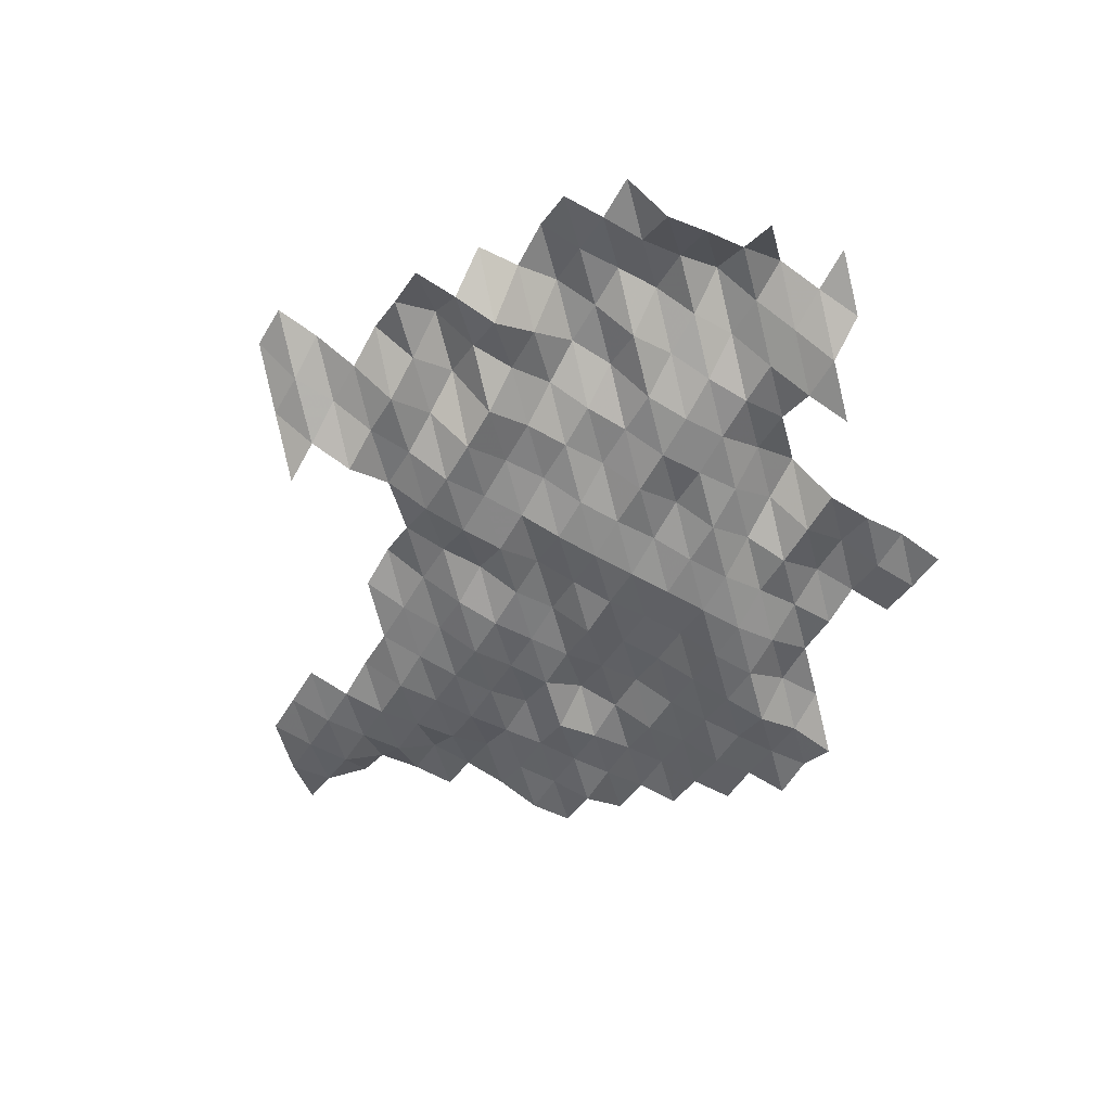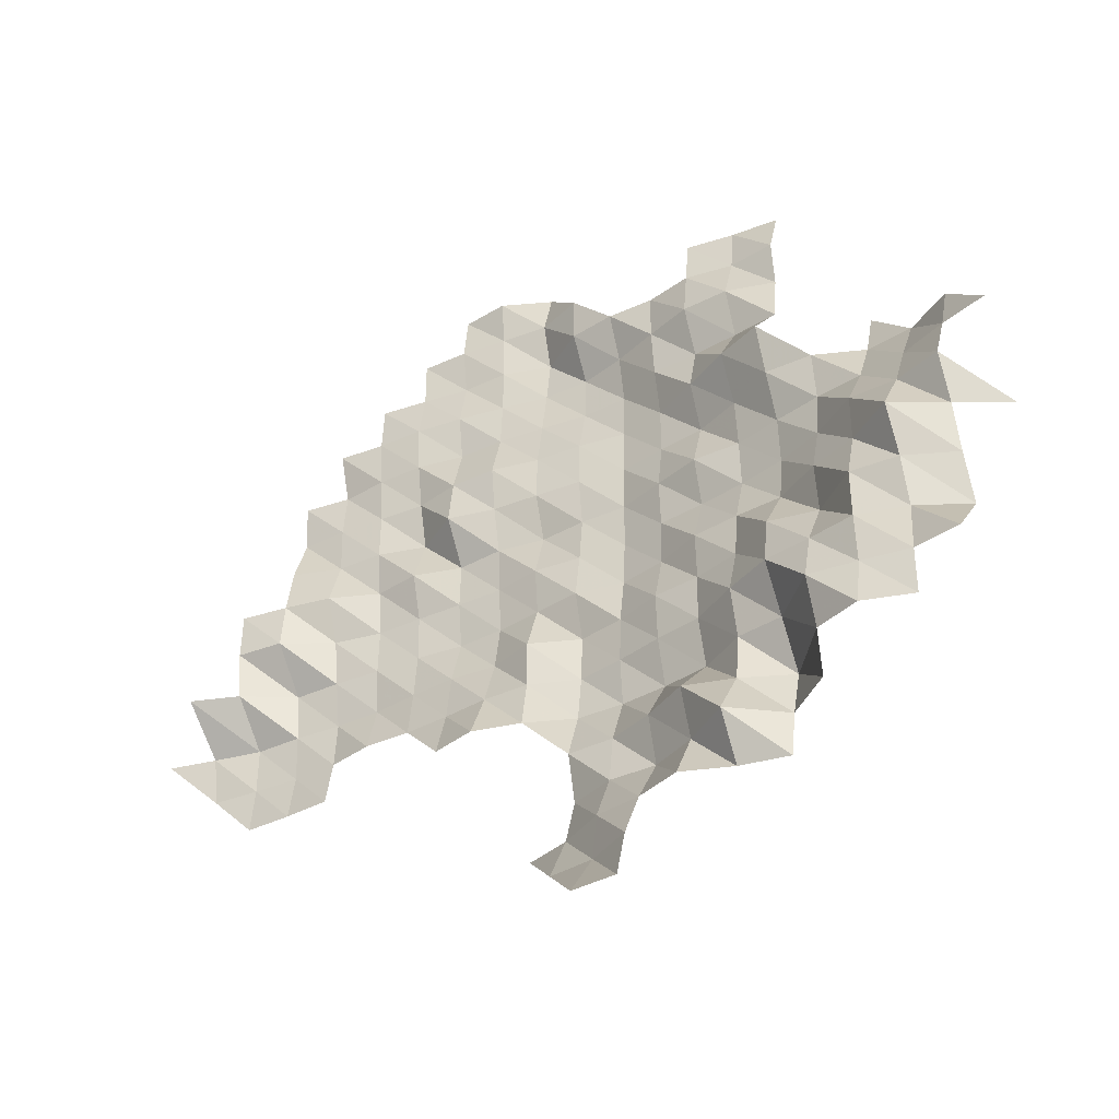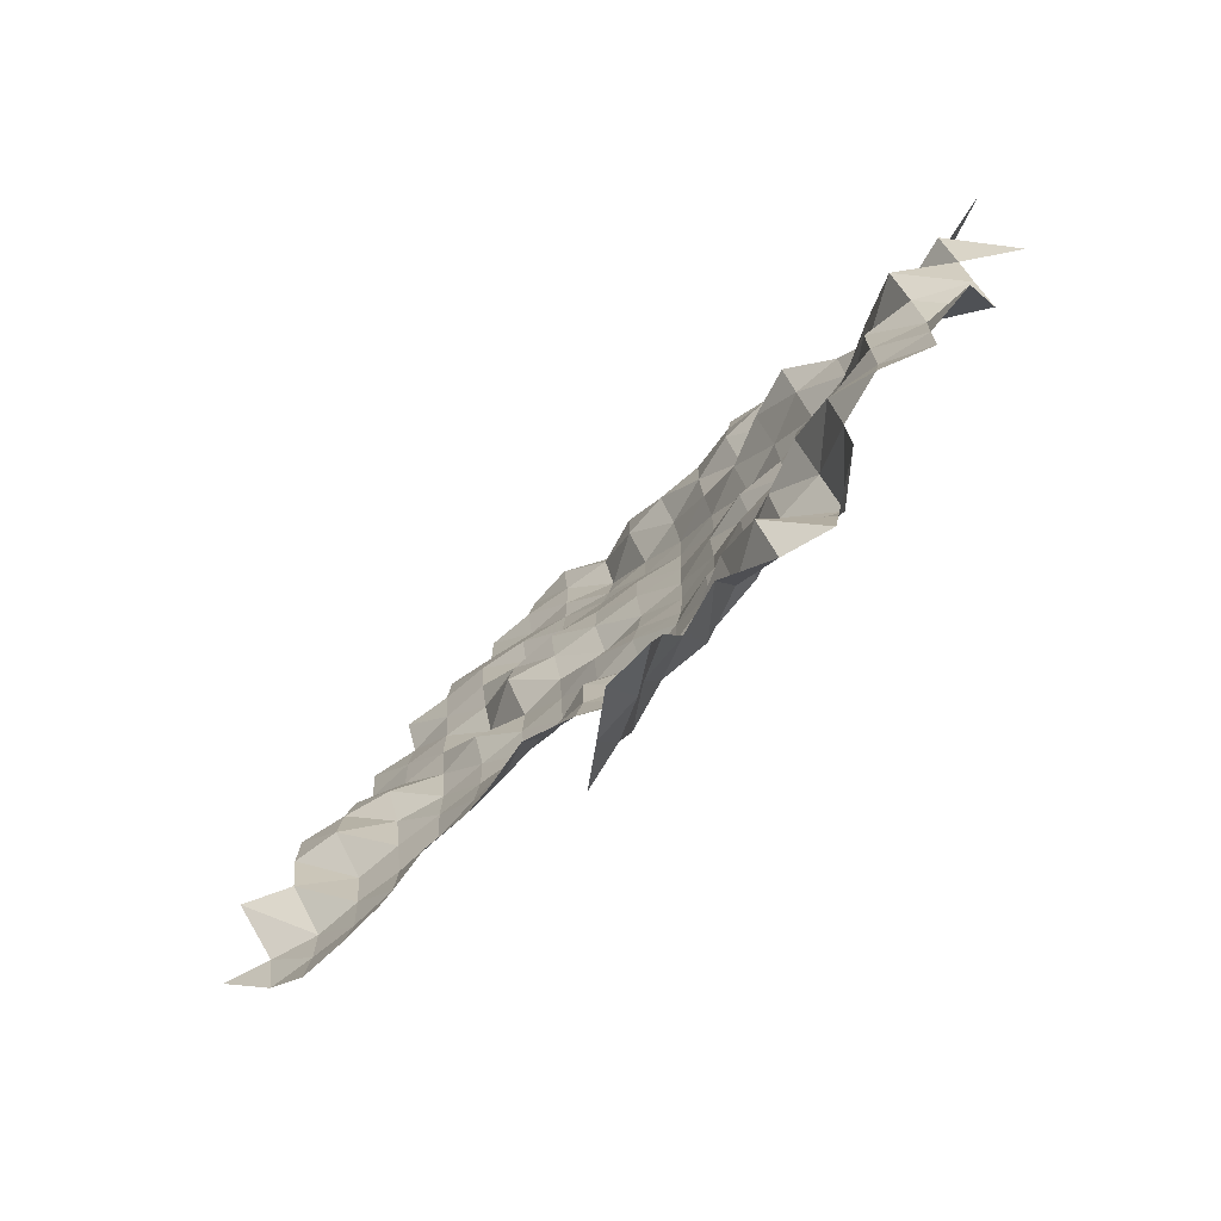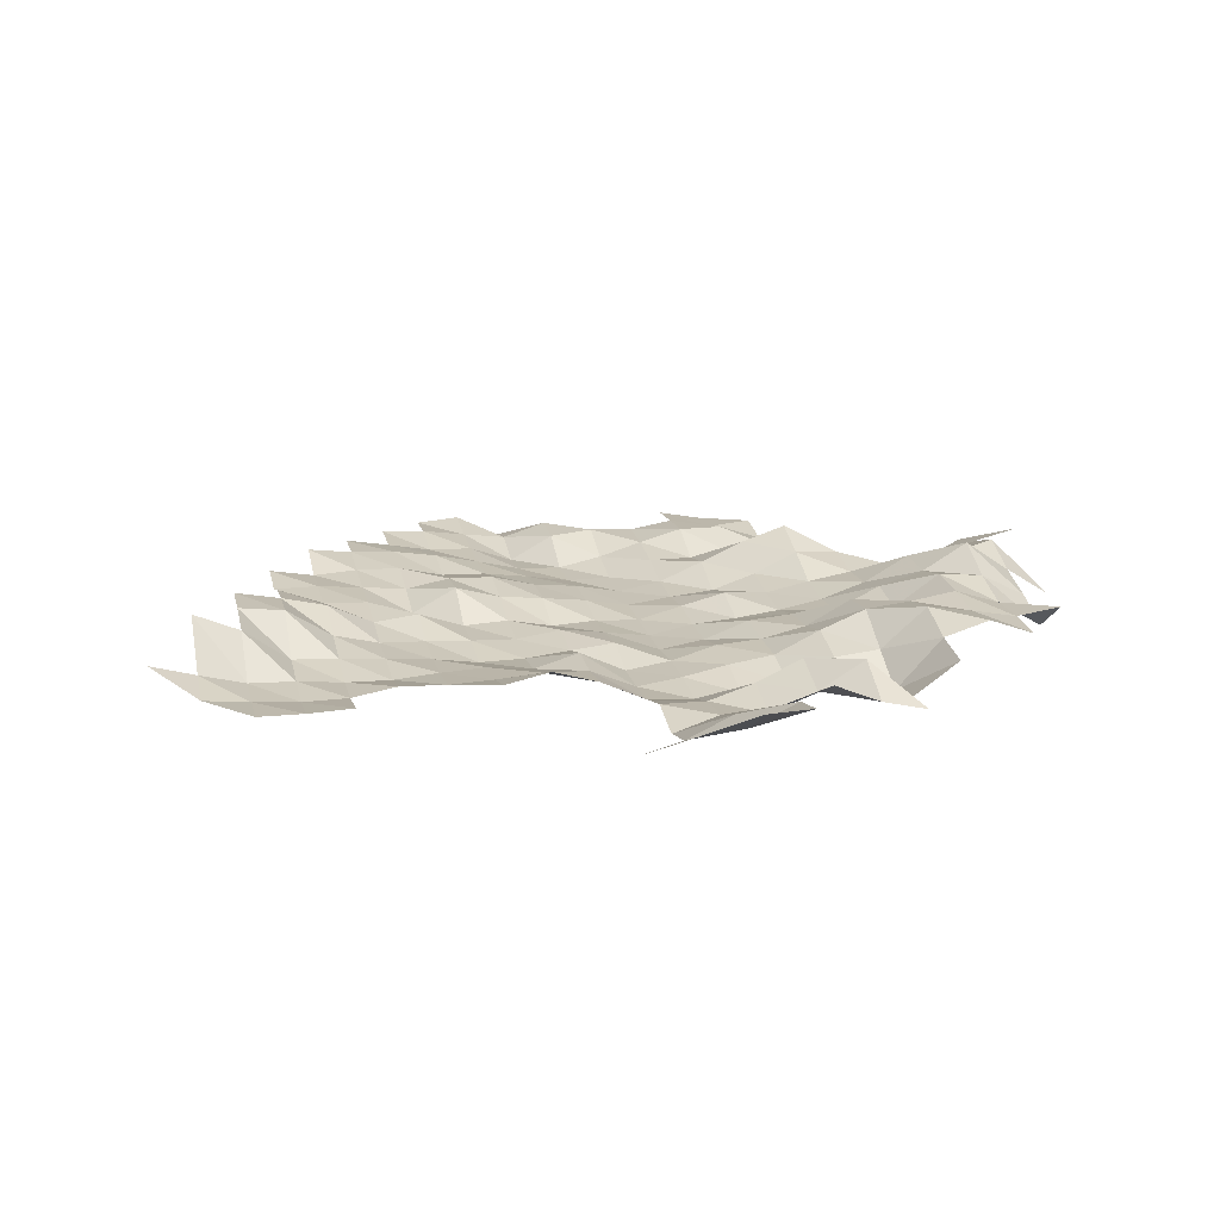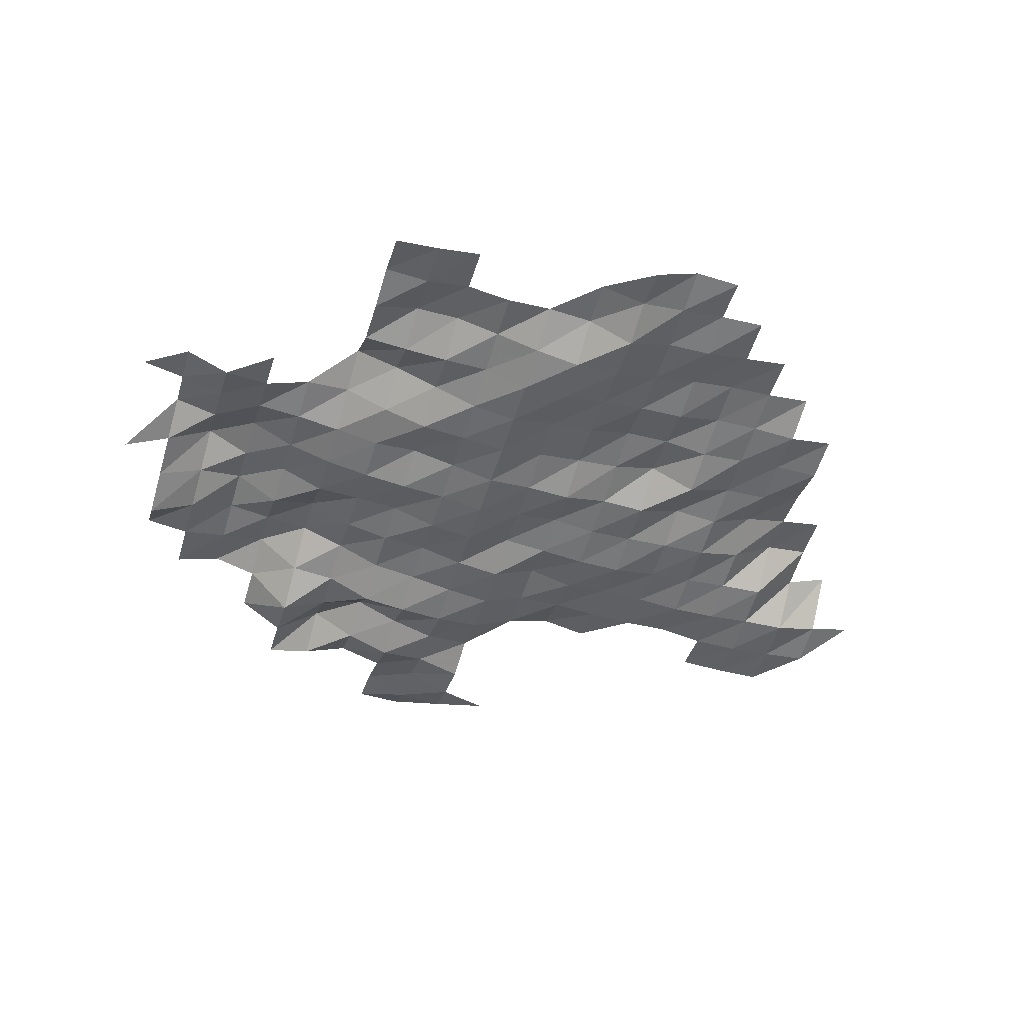
<metadata>
{"format":"obj","ext":"obj","renderer":"f3d","projection":"perspective","resolution":1024,"background":"white","views":[{"elev":-54.8,"azim":59.5,"up":"+Z"},{"elev":-37.3,"azim":34.5,"up":"+Y"},{"elev":-72.2,"azim":44.7,"up":"+Y"},{"elev":21.6,"azim":-12.8,"up":"+Z"},{"elev":-51.8,"azim":163.4,"up":"+Z"}]}
</metadata>
<code>
v 7.755e+05 5.628e+06 7625
v 7.765e+05 5.628e+06 7644
v 7.745e+05 5.63e+06 6821
v 7.755e+05 5.63e+06 6899
v 7.765e+05 5.63e+06 7360
v 7.735e+05 5.63e+06 6037
v 7.745e+05 5.63e+06 6298
v 7.755e+05 5.63e+06 6757
v 7.765e+05 5.63e+06 6865
v 7.775e+05 5.63e+06 7171
v 7.785e+05 5.63e+06 6725
v 7.795e+05 5.63e+06 6465
v 7.745e+05 5.632e+06 5994
v 7.755e+05 5.632e+06 6305
v 7.765e+05 5.632e+06 6239
v 7.775e+05 5.632e+06 6622
v 7.785e+05 5.632e+06 7222
v 7.795e+05 5.632e+06 6296
v 7.805e+05 5.632e+06 7006
v 7.745e+05 5.632e+06 6204
v 7.755e+05 5.632e+06 6174
v 7.765e+05 5.632e+06 6478
v 7.775e+05 5.632e+06 6932
v 7.785e+05 5.632e+06 6568
v 7.795e+05 5.632e+06 6025
v 7.805e+05 5.632e+06 7113
v 7.815e+05 5.632e+06 7402
v 7.825e+05 5.632e+06 7016
v 7.665e+05 5.634e+06 6277
v 7.675e+05 5.634e+06 6248
v 7.685e+05 5.634e+06 6270
v 7.715e+05 5.634e+06 6484
v 7.725e+05 5.634e+06 6684
v 7.735e+05 5.634e+06 6361
v 7.745e+05 5.634e+06 5868
v 7.755e+05 5.634e+06 5792
v 7.765e+05 5.634e+06 5834
v 7.775e+05 5.634e+06 5951
v 7.785e+05 5.634e+06 6452
v 7.795e+05 5.634e+06 6536
v 7.805e+05 5.634e+06 7407
v 7.815e+05 5.634e+06 7226
v 7.825e+05 5.634e+06 7017
v 7.835e+05 5.634e+06 7141
v 7.655e+05 5.634e+06 6294
v 7.665e+05 5.634e+06 6169
v 7.675e+05 5.634e+06 6071
v 7.685e+05 5.634e+06 6063
v 7.695e+05 5.634e+06 6225
v 7.705e+05 5.634e+06 6164
v 7.715e+05 5.634e+06 6187
v 7.725e+05 5.634e+06 6247
v 7.735e+05 5.634e+06 6196
v 7.745e+05 5.634e+06 5742
v 7.755e+05 5.634e+06 5867
v 7.765e+05 5.634e+06 6057
v 7.775e+05 5.634e+06 6190
v 7.785e+05 5.634e+06 6663
v 7.795e+05 5.634e+06 7057
v 7.805e+05 5.634e+06 7149
v 7.815e+05 5.634e+06 7295
v 7.825e+05 5.634e+06 6948
v 7.835e+05 5.634e+06 6330
v 7.645e+05 5.636e+06 6738
v 7.655e+05 5.636e+06 6436
v 7.665e+05 5.636e+06 6161
v 7.675e+05 5.636e+06 6109
v 7.685e+05 5.636e+06 5990
v 7.695e+05 5.636e+06 5948
v 7.705e+05 5.636e+06 6019
v 7.715e+05 5.636e+06 6049
v 7.725e+05 5.636e+06 5920
v 7.735e+05 5.636e+06 6196
v 7.745e+05 5.636e+06 5695
v 7.755e+05 5.636e+06 5828
v 7.765e+05 5.636e+06 6100
v 7.775e+05 5.636e+06 6152
v 7.785e+05 5.636e+06 6364
v 7.795e+05 5.636e+06 6894
v 7.805e+05 5.636e+06 6630
v 7.815e+05 5.636e+06 7318
v 7.825e+05 5.636e+06 7197
v 7.835e+05 5.636e+06 6662
v 7.655e+05 5.636e+06 7390
v 7.665e+05 5.636e+06 6941
v 7.675e+05 5.636e+06 6188
v 7.685e+05 5.636e+06 6126
v 7.695e+05 5.636e+06 6015
v 7.705e+05 5.636e+06 5917
v 7.715e+05 5.636e+06 5750
v 7.725e+05 5.636e+06 5749
v 7.735e+05 5.636e+06 5843
v 7.745e+05 5.636e+06 5932
v 7.755e+05 5.636e+06 5681
v 7.765e+05 5.636e+06 5831
v 7.775e+05 5.636e+06 6190
v 7.785e+05 5.636e+06 6255
v 7.795e+05 5.636e+06 6265
v 7.805e+05 5.636e+06 6743
v 7.815e+05 5.636e+06 7021
v 7.825e+05 5.636e+06 7608
v 7.835e+05 5.636e+06 6890
v 7.845e+05 5.636e+06 6227
v 7.665e+05 5.638e+06 7059
v 7.675e+05 5.638e+06 6920
v 7.685e+05 5.638e+06 6247
v 7.695e+05 5.638e+06 5985
v 7.705e+05 5.638e+06 5929
v 7.715e+05 5.638e+06 5856
v 7.725e+05 5.638e+06 5802
v 7.735e+05 5.638e+06 5930
v 7.745e+05 5.638e+06 5779
v 7.755e+05 5.638e+06 5616
v 7.765e+05 5.638e+06 5798
v 7.775e+05 5.638e+06 5855
v 7.785e+05 5.638e+06 5962
v 7.795e+05 5.638e+06 6140
v 7.805e+05 5.638e+06 6464
v 7.815e+05 5.638e+06 7021
v 7.825e+05 5.638e+06 6981
v 7.835e+05 5.638e+06 7249
v 7.665e+05 5.638e+06 7026
v 7.675e+05 5.638e+06 6817
v 7.685e+05 5.638e+06 6562
v 7.695e+05 5.638e+06 6074
v 7.705e+05 5.638e+06 6176
v 7.715e+05 5.638e+06 5818
v 7.725e+05 5.638e+06 5851
v 7.735e+05 5.638e+06 5635
v 7.745e+05 5.638e+06 5670
v 7.755e+05 5.638e+06 5599
v 7.765e+05 5.638e+06 5852
v 7.775e+05 5.638e+06 6086
v 7.785e+05 5.638e+06 6008
v 7.795e+05 5.638e+06 6198
v 7.805e+05 5.638e+06 6351
v 7.815e+05 5.638e+06 6427
v 7.825e+05 5.638e+06 6538
v 7.835e+05 5.638e+06 6855
v 7.845e+05 5.638e+06 7088
v 7.675e+05 5.64e+06 6637
v 7.685e+05 5.64e+06 6237
v 7.695e+05 5.64e+06 6167
v 7.705e+05 5.64e+06 5815
v 7.715e+05 5.64e+06 6342
v 7.725e+05 5.64e+06 6040
v 7.735e+05 5.64e+06 5917
v 7.745e+05 5.64e+06 5783
v 7.755e+05 5.64e+06 5579
v 7.765e+05 5.64e+06 5695
v 7.775e+05 5.64e+06 5774
v 7.785e+05 5.64e+06 6100
v 7.795e+05 5.64e+06 6549
v 7.805e+05 5.64e+06 6477
v 7.815e+05 5.64e+06 5985
v 7.825e+05 5.64e+06 6049
v 7.835e+05 5.64e+06 6542
v 7.675e+05 5.64e+06 6278
v 7.685e+05 5.64e+06 6262
v 7.695e+05 5.64e+06 6146
v 7.705e+05 5.64e+06 6027
v 7.715e+05 5.64e+06 6196
v 7.725e+05 5.64e+06 6152
v 7.735e+05 5.64e+06 5877
v 7.745e+05 5.64e+06 5758
v 7.755e+05 5.64e+06 5542
v 7.765e+05 5.64e+06 5700
v 7.775e+05 5.64e+06 6112
v 7.785e+05 5.64e+06 6539
v 7.795e+05 5.64e+06 6854
v 7.815e+05 5.64e+06 5691
v 7.675e+05 5.642e+06 6349
v 7.685e+05 5.642e+06 6157
v 7.695e+05 5.642e+06 6206
v 7.705e+05 5.642e+06 6165
v 7.715e+05 5.642e+06 5914
v 7.725e+05 5.642e+06 5864
v 7.735e+05 5.642e+06 5709
v 7.745e+05 5.642e+06 5527
v 7.755e+05 5.642e+06 5517
v 7.765e+05 5.642e+06 5875
v 7.775e+05 5.642e+06 5859
v 7.785e+05 5.642e+06 5903
v 7.795e+05 5.642e+06 5974
v 7.685e+05 5.642e+06 6433
v 7.695e+05 5.642e+06 6289
v 7.705e+05 5.642e+06 6217
v 7.715e+05 5.642e+06 6041
v 7.725e+05 5.642e+06 5805
v 7.735e+05 5.642e+06 5542
v 7.745e+05 5.642e+06 5488
v 7.755e+05 5.642e+06 5685
v 7.765e+05 5.642e+06 5976
v 7.775e+05 5.642e+06 6233
v 7.785e+05 5.642e+06 6215
v 7.795e+05 5.642e+06 5856
v 7.695e+05 5.644e+06 6224
v 7.705e+05 5.644e+06 6034
v 7.715e+05 5.644e+06 5828
v 7.725e+05 5.644e+06 5782
v 7.735e+05 5.644e+06 5404
v 7.745e+05 5.644e+06 5946
v 7.755e+05 5.644e+06 6031
v 7.765e+05 5.644e+06 5958
v 7.775e+05 5.644e+06 6108
v 7.785e+05 5.644e+06 5884
v 7.795e+05 5.644e+06 5955
v 7.705e+05 5.644e+06 6030
v 7.715e+05 5.644e+06 5960
v 7.725e+05 5.644e+06 5794
v 7.735e+05 5.644e+06 5643
v 7.745e+05 5.644e+06 5940
v 7.775e+05 5.644e+06 5974
v 7.785e+05 5.644e+06 5760
v 7.795e+05 5.644e+06 5626
v 7.715e+05 5.646e+06 5833
v 7.725e+05 5.646e+06 5898
v 7.735e+05 5.646e+06 5366
f 3 4 1
f 4 2 1
f 4 5 2
f 6 7 3
f 7 4 3
f 7 8 4
f 8 5 4
f 8 9 5
f 13 8 7
f 13 14 8
f 14 9 8
f 14 15 9
f 15 10 9
f 15 16 10
f 16 11 10
f 16 17 11
f 17 12 11
f 17 18 12
f 20 14 13
f 20 21 14
f 21 15 14
f 21 22 15
f 22 16 15
f 22 23 16
f 23 17 16
f 23 24 17
f 24 18 17
f 24 25 18
f 25 19 18
f 25 26 19
f 34 35 20
f 35 21 20
f 35 36 21
f 36 22 21
f 36 37 22
f 37 23 22
f 37 38 23
f 38 24 23
f 38 39 24
f 39 25 24
f 39 40 25
f 40 26 25
f 40 41 26
f 41 27 26
f 41 42 27
f 42 28 27
f 42 43 28
f 45 46 29
f 46 30 29
f 46 47 30
f 47 31 30
f 47 48 31
f 50 51 32
f 51 33 32
f 51 52 33
f 52 34 33
f 52 53 34
f 53 35 34
f 53 54 35
f 54 36 35
f 54 55 36
f 55 37 36
f 55 56 37
f 56 38 37
f 56 57 38
f 57 39 38
f 57 58 39
f 58 40 39
f 58 59 40
f 59 41 40
f 59 60 41
f 60 42 41
f 60 61 42
f 61 43 42
f 61 62 43
f 62 44 43
f 62 63 44
f 64 65 45
f 65 46 45
f 65 66 46
f 66 47 46
f 66 67 47
f 67 48 47
f 67 68 48
f 68 49 48
f 68 69 49
f 69 50 49
f 69 70 50
f 70 51 50
f 70 71 51
f 71 52 51
f 71 72 52
f 72 53 52
f 72 73 53
f 73 54 53
f 73 74 54
f 74 55 54
f 74 75 55
f 75 56 55
f 75 76 56
f 76 57 56
f 76 77 57
f 77 58 57
f 77 78 58
f 78 59 58
f 78 79 59
f 79 60 59
f 79 80 60
f 80 61 60
f 80 81 61
f 81 62 61
f 81 82 62
f 82 63 62
f 82 83 63
f 84 66 65
f 84 85 66
f 85 67 66
f 85 86 67
f 86 68 67
f 86 87 68
f 87 69 68
f 87 88 69
f 88 70 69
f 88 89 70
f 89 71 70
f 89 90 71
f 90 72 71
f 90 91 72
f 91 73 72
f 91 92 73
f 92 74 73
f 92 93 74
f 93 75 74
f 93 94 75
f 94 76 75
f 94 95 76
f 95 77 76
f 95 96 77
f 96 78 77
f 96 97 78
f 97 79 78
f 97 98 79
f 98 80 79
f 98 99 80
f 99 81 80
f 99 100 81
f 100 82 81
f 100 101 82
f 101 83 82
f 101 102 83
f 104 86 85
f 104 105 86
f 105 87 86
f 105 106 87
f 106 88 87
f 106 107 88
f 107 89 88
f 107 108 89
f 108 90 89
f 108 109 90
f 109 91 90
f 109 110 91
f 110 92 91
f 110 111 92
f 111 93 92
f 111 112 93
f 112 94 93
f 112 113 94
f 113 95 94
f 113 114 95
f 114 96 95
f 114 115 96
f 115 97 96
f 115 116 97
f 116 98 97
f 116 117 98
f 117 99 98
f 117 118 99
f 118 100 99
f 118 119 100
f 119 101 100
f 119 120 101
f 120 102 101
f 120 121 102
f 121 103 102
f 122 105 104
f 122 123 105
f 123 106 105
f 123 124 106
f 124 107 106
f 124 125 107
f 125 108 107
f 125 126 108
f 126 109 108
f 126 127 109
f 127 110 109
f 127 128 110
f 128 111 110
f 128 129 111
f 129 112 111
f 129 130 112
f 130 113 112
f 130 131 113
f 131 114 113
f 131 132 114
f 132 115 114
f 132 133 115
f 133 116 115
f 133 134 116
f 134 117 116
f 134 135 117
f 135 118 117
f 135 136 118
f 136 119 118
f 136 137 119
f 137 120 119
f 137 138 120
f 138 121 120
f 138 139 121
f 141 124 123
f 141 142 124
f 142 125 124
f 142 143 125
f 143 126 125
f 143 144 126
f 144 127 126
f 144 145 127
f 145 128 127
f 145 146 128
f 146 129 128
f 146 147 129
f 147 130 129
f 147 148 130
f 148 131 130
f 148 149 131
f 149 132 131
f 149 150 132
f 150 133 132
f 150 151 133
f 151 134 133
f 151 152 134
f 152 135 134
f 152 153 135
f 153 136 135
f 153 154 136
f 154 137 136
f 154 155 137
f 155 138 137
f 155 156 138
f 156 139 138
f 156 157 139
f 157 140 139
f 158 142 141
f 158 159 142
f 159 143 142
f 159 160 143
f 160 144 143
f 160 161 144
f 161 145 144
f 161 162 145
f 162 146 145
f 162 163 146
f 163 147 146
f 163 164 147
f 164 148 147
f 164 165 148
f 165 149 148
f 165 166 149
f 166 150 149
f 166 167 150
f 167 151 150
f 167 168 151
f 168 152 151
f 168 169 152
f 169 153 152
f 169 170 153
f 170 154 153
f 171 156 155
f 172 159 158
f 172 173 159
f 173 160 159
f 173 174 160
f 174 161 160
f 174 175 161
f 175 162 161
f 175 176 162
f 176 163 162
f 176 177 163
f 177 164 163
f 177 178 164
f 178 165 164
f 178 179 165
f 179 166 165
f 179 180 166
f 180 167 166
f 180 181 167
f 181 168 167
f 181 182 168
f 182 169 168
f 182 183 169
f 183 170 169
f 183 184 170
f 185 174 173
f 185 186 174
f 186 175 174
f 186 187 175
f 187 176 175
f 187 188 176
f 188 177 176
f 188 189 177
f 189 178 177
f 189 190 178
f 190 179 178
f 190 191 179
f 191 180 179
f 191 192 180
f 192 181 180
f 192 193 181
f 193 182 181
f 193 194 182
f 194 183 182
f 194 195 183
f 195 184 183
f 195 196 184
f 197 187 186
f 197 198 187
f 198 188 187
f 198 199 188
f 199 189 188
f 199 200 189
f 200 190 189
f 200 201 190
f 201 191 190
f 201 202 191
f 202 192 191
f 202 203 192
f 203 193 192
f 203 204 193
f 204 194 193
f 204 205 194
f 205 195 194
f 205 206 195
f 206 196 195
f 206 207 196
f 208 199 198
f 208 209 199
f 209 200 199
f 209 210 200
f 210 201 200
f 210 211 201
f 211 202 201
f 211 212 202
f 212 203 202
f 213 206 205
f 213 214 206
f 214 207 206
f 214 215 207
f 216 210 209
f 216 217 210
f 217 211 210
f 217 218 211
f 218 212 211

</code>
